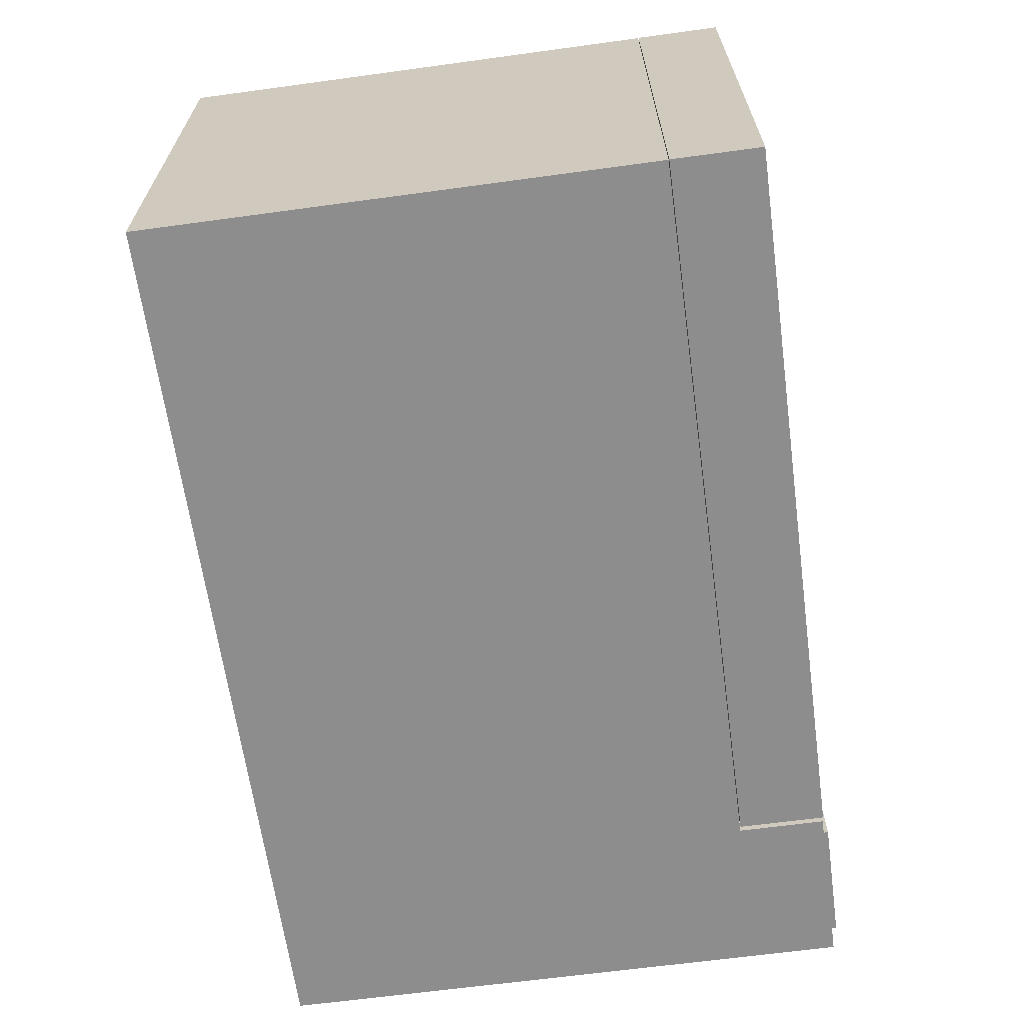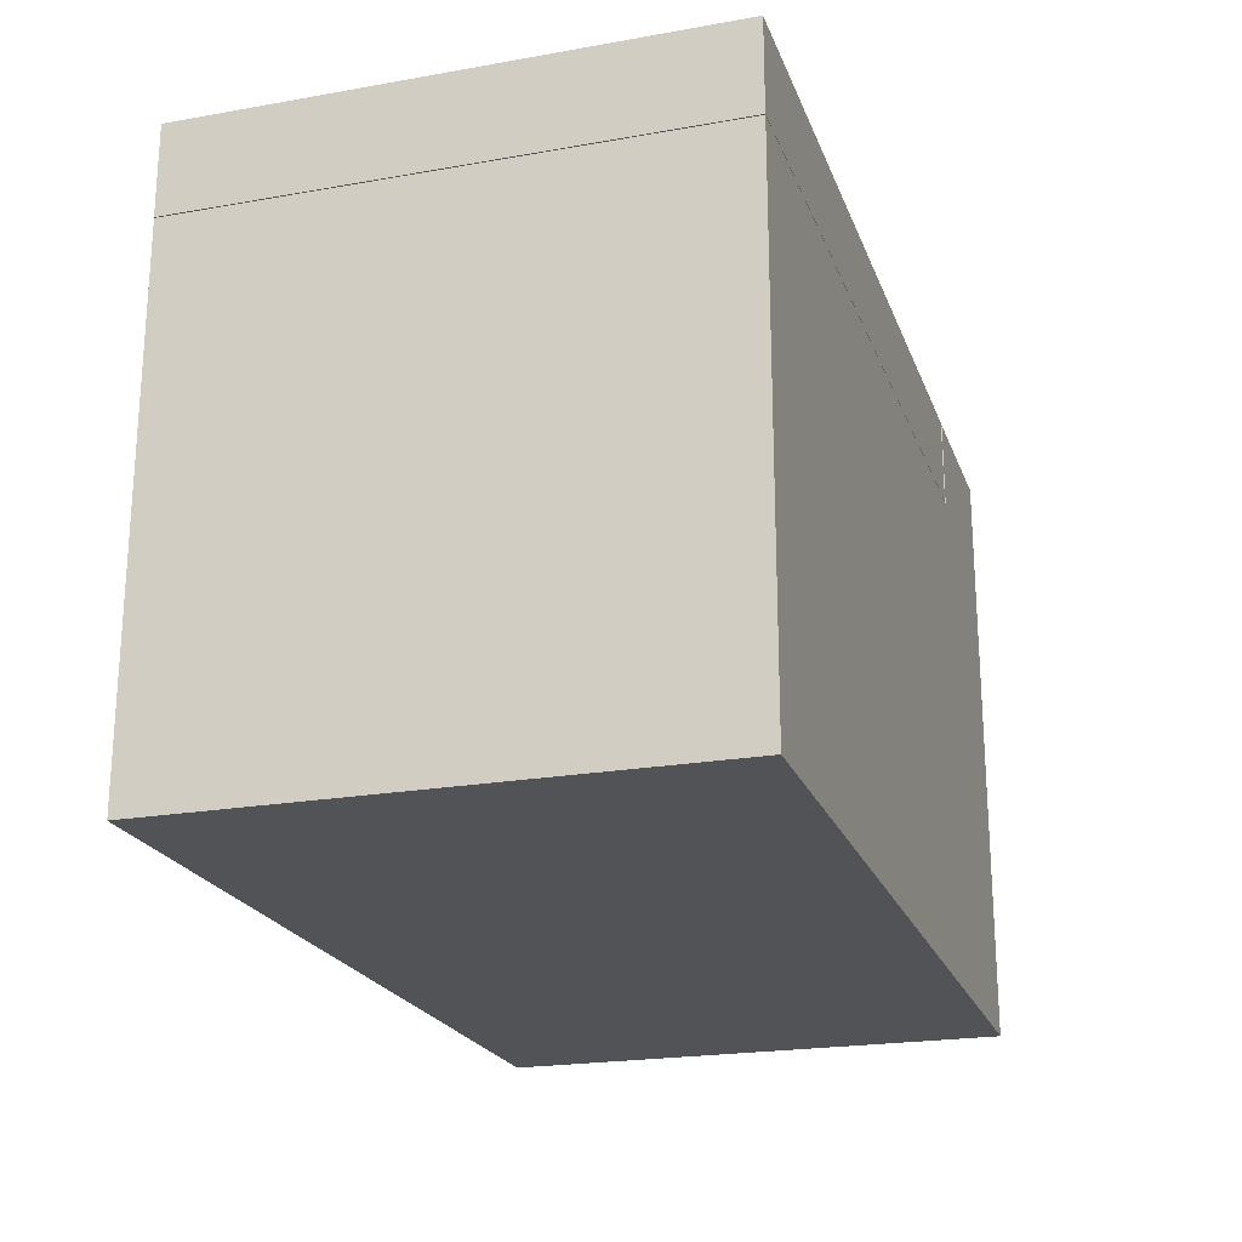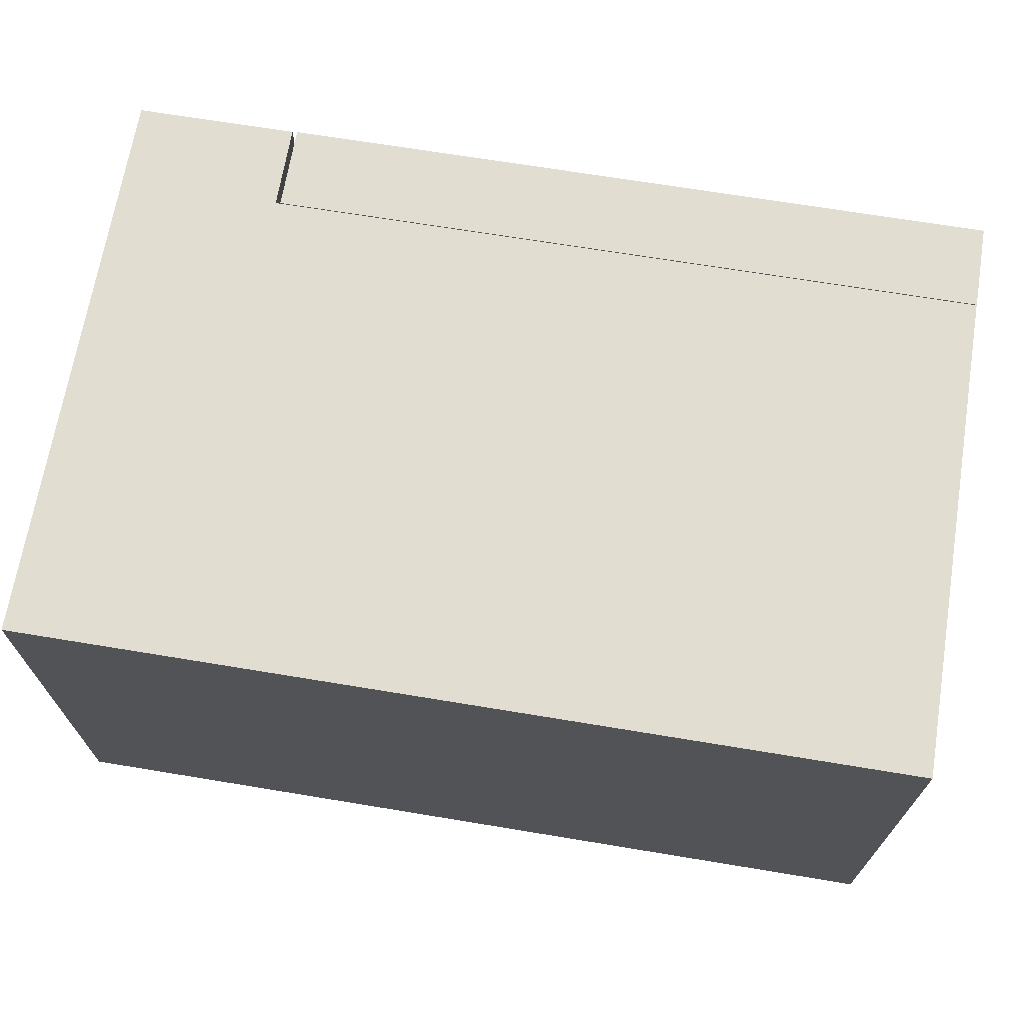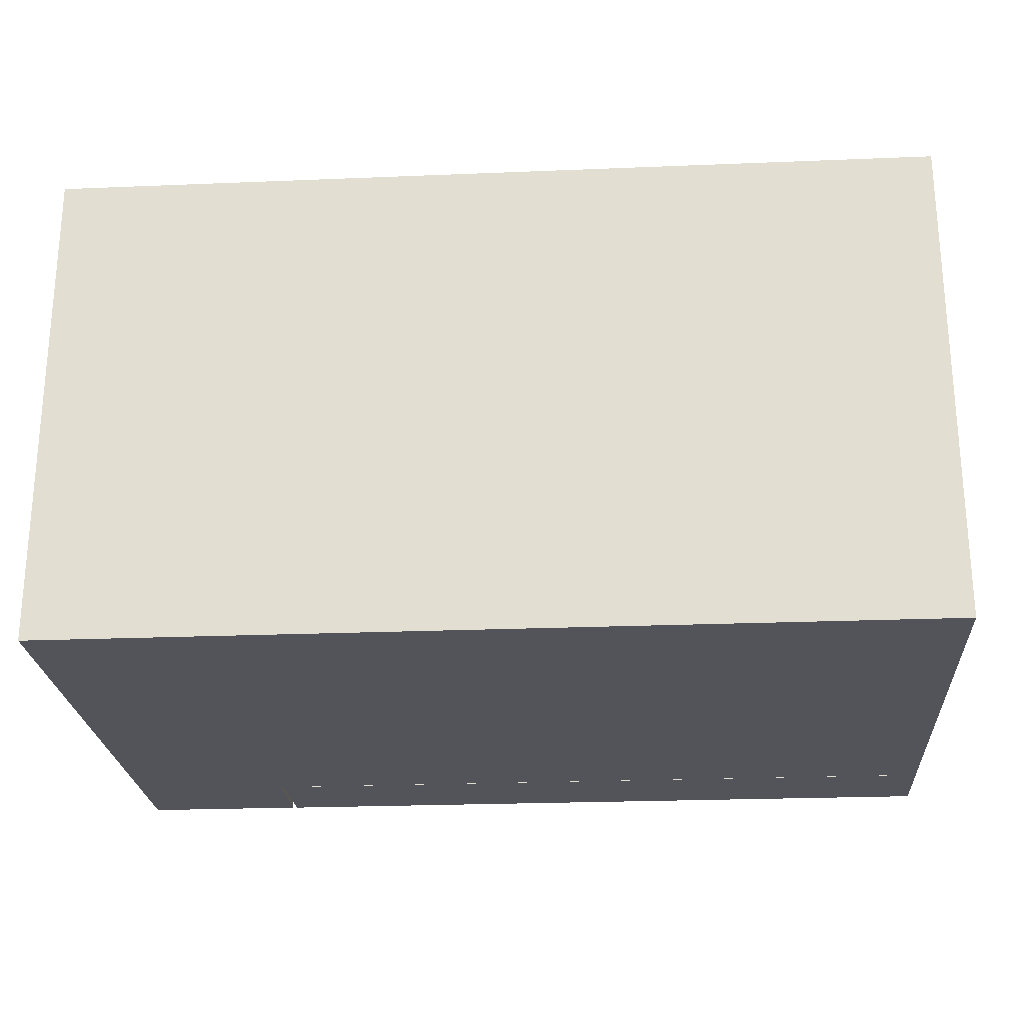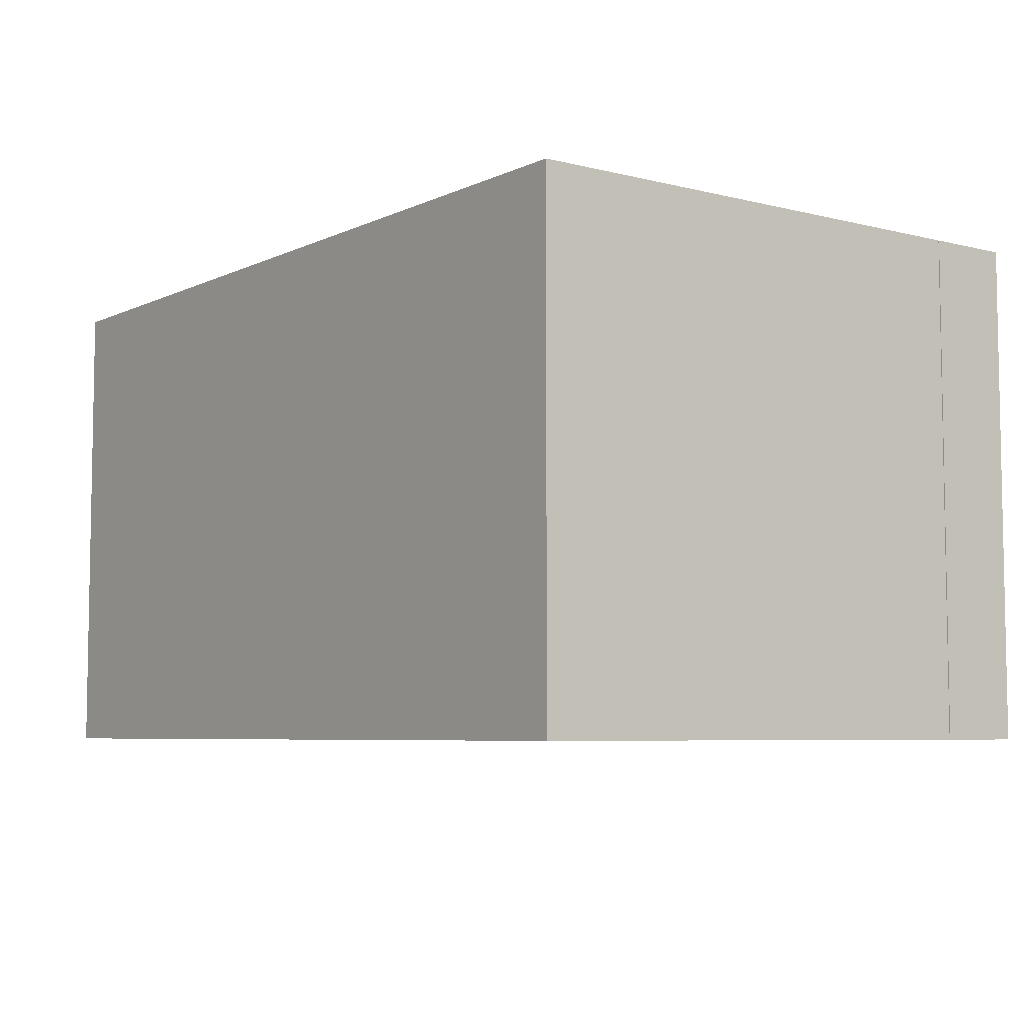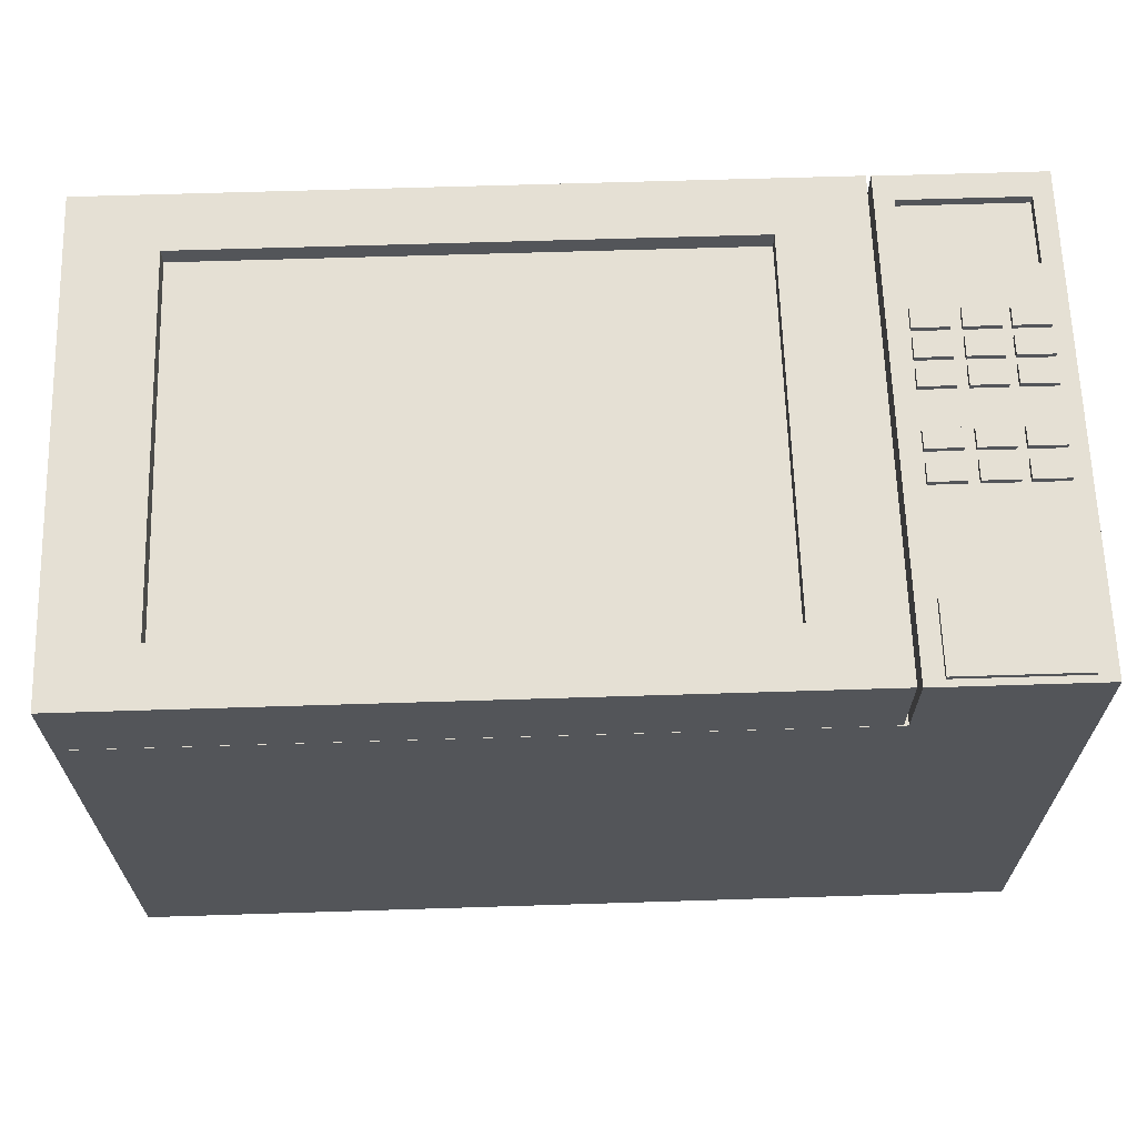
<metadata>
{"format":"obj","ext":"obj","renderer":"f3d","projection":"perspective","resolution":1024,"background":"white","views":[{"elev":-64.7,"azim":-82.2,"up":"+Y"},{"elev":-21.8,"azim":-72.8,"up":"+Z"},{"elev":68.6,"azim":-170.6,"up":"+Y"},{"elev":-23.9,"azim":-176.1,"up":"+Y"},{"elev":-6.1,"azim":-126.7,"up":"+Y"},{"elev":65.3,"azim":-1.8,"up":"+Z"}]}
</metadata>
<code>
o Microwave_01_Cube.040
v -8.568 -0.03418 -6.274
v -8.568 10.02 -6.274
v 9.365 -0.03418 -6.274
v 9.365 10.02 -6.274
v 5.287 9.474 -5.827
v 5.287 0.5095 -5.827
v 9.365 -0.03418 5.51
v 9.365 10.02 5.51
v 6.079 -0.03418 -6.274
v 6.079 10.02 -6.274
v 6.079 -0.03418 5.51
v 6.079 10.02 5.51
v 5.287 0.5095 3.768
v 5.287 9.474 3.768
v -7.776 9.474 3.768
v -7.776 0.5095 3.768
v 9.365 -0.03418 3.768
v 9.365 10.02 3.768
v -8.568 -0.03418 3.768
v -8.568 10.02 3.768
v 6.079 10.02 3.768
v 6.079 -0.03418 3.768
v -8.572 -0.03418 5.524
v -8.572 10.02 5.524
v 5.983 -0.03418 5.524
v 5.983 10.02 5.524
v 4.232 8.809 5.524
v -6.821 8.809 5.524
v -6.821 1.175 5.524
v 4.232 1.175 5.524
v -8.572 -0.03418 3.782
v -8.572 10.02 3.782
v 5.983 10.02 3.782
v 5.983 -0.03418 3.782
v -7.776 9.474 -5.827
v -7.776 0.5095 -5.827
v -1.244 4.992 -5.827
v -8.568 7.522 -6.274
v 9.365 7.522 -6.274
v 9.365 7.522 5.51
v -7.776 7.109 -5.827
v 6.079 7.522 5.51
v 6.079 7.522 -6.274
v -7.776 7.109 3.768
v 5.287 7.109 3.768
v 6.079 7.522 3.768
v -8.568 7.522 3.768
v 9.365 7.522 3.768
v 5.287 7.109 -5.827
v 8.978 9.486 5.51
v 6.466 9.486 5.51
v 8.978 8.054 5.51
v 6.466 8.054 5.51
v 8.978 9.486 5.31
v 6.466 9.486 5.31
v 8.978 8.054 5.31
v 6.466 8.054 5.31
v 4.232 8.809 5.137
v -6.821 8.809 5.137
v -6.821 1.175 5.137
v 4.232 1.175 5.137
v 7.199 7.138 5.281
v 6.493 7.138 5.281
v 7.199 6.736 5.281
v 6.493 6.736 5.281
v 8.12 7.138 5.281
v 7.414 7.138 5.281
v 8.12 6.736 5.281
v 7.414 6.736 5.281
v 9.001 7.138 5.281
v 8.295 7.138 5.281
v 9.001 6.736 5.281
v 8.295 6.736 5.281
v 7.199 6.537 5.281
v 6.493 6.537 5.281
v 7.199 6.135 5.281
v 6.493 6.135 5.281
v 8.12 6.537 5.281
v 7.414 6.537 5.281
v 8.12 6.135 5.281
v 7.414 6.135 5.281
v 9.001 6.537 5.281
v 8.295 6.537 5.281
v 9.001 6.135 5.281
v 8.295 6.135 5.281
v 7.199 5.956 5.281
v 6.493 5.956 5.281
v 7.199 5.554 5.281
v 6.493 5.554 5.281
v 8.12 5.956 5.281
v 7.414 5.956 5.281
v 8.12 5.554 5.281
v 7.414 5.554 5.281
v 9.001 5.956 5.281
v 8.295 5.956 5.281
v 9.001 5.554 5.281
v 8.295 5.554 5.281
v 7.199 4.735 5.281
v 6.493 4.735 5.281
v 7.199 4.332 5.281
v 6.493 4.332 5.281
v 8.12 4.735 5.281
v 7.414 4.735 5.281
v 8.12 4.332 5.281
v 7.414 4.332 5.281
v 9.001 4.735 5.281
v 8.295 4.735 5.281
v 9.001 4.332 5.281
v 8.295 4.332 5.281
v 7.199 4.094 5.281
v 6.493 4.094 5.281
v 7.199 3.691 5.281
v 6.493 3.691 5.281
v 8.12 4.094 5.281
v 7.414 4.094 5.281
v 8.12 3.691 5.281
v 7.414 3.691 5.281
v 9.001 4.094 5.281
v 8.295 4.094 5.281
v 9.001 3.691 5.281
v 8.295 3.691 5.281
v 7.199 7.138 5.624
v 6.493 7.138 5.624
v 7.199 6.736 5.624
v 6.493 6.736 5.624
v 8.12 7.138 5.624
v 7.414 7.138 5.624
v 8.12 6.736 5.624
v 7.414 6.736 5.624
v 9.001 7.138 5.624
v 8.295 7.138 5.624
v 9.001 6.736 5.624
v 8.295 6.736 5.624
v 7.199 6.537 5.624
v 6.493 6.537 5.624
v 7.199 6.135 5.624
v 6.493 6.135 5.624
v 8.12 6.537 5.624
v 7.414 6.537 5.624
v 8.12 6.135 5.624
v 7.414 6.135 5.624
v 9.001 6.537 5.624
v 8.295 6.537 5.624
v 9.001 6.135 5.624
v 8.295 6.135 5.624
v 7.199 5.956 5.624
v 6.493 5.956 5.624
v 7.199 5.554 5.624
v 6.493 5.554 5.624
v 8.12 5.956 5.624
v 7.414 5.956 5.624
v 8.12 5.554 5.624
v 7.414 5.554 5.624
v 9.001 5.956 5.624
v 8.295 5.956 5.624
v 9.001 5.554 5.624
v 8.295 5.554 5.624
v 7.199 4.735 5.624
v 6.493 4.735 5.624
v 7.199 4.332 5.624
v 6.493 4.332 5.624
v 8.12 4.735 5.624
v 7.414 4.735 5.624
v 8.12 4.332 5.624
v 7.414 4.332 5.624
v 9.001 4.735 5.624
v 8.295 4.735 5.624
v 9.001 4.332 5.624
v 8.295 4.332 5.624
v 7.199 4.094 5.624
v 6.493 4.094 5.624
v 7.199 3.691 5.624
v 6.493 3.691 5.624
v 8.12 4.094 5.624
v 7.414 4.094 5.624
v 8.12 3.691 5.624
v 7.414 3.691 5.624
v 9.001 4.094 5.624
v 8.295 4.094 5.624
v 9.001 3.691 5.624
v 8.295 3.691 5.624
v 8.978 1.537 4.987
v 6.466 1.537 4.987
v 8.978 0.106 4.987
v 6.466 0.106 4.987
v 8.978 1.537 5.614
v 6.466 1.537 5.614
v 8.978 0.106 5.614
v 6.466 0.106 5.614
f 43 10 4 39
f 45 14 5 49
f 47 20 2 38
f 21 20 15 14
f 21 10 2 20
f 18 4 10 21
f 38 2 10 43
f 47 19 16 44
f 46 21 14 45
f 19 22 13 16
f 3 17 22 9
f 34 31 32 33
f 9 22 19 1
f 34 33 26 25
f 39 4 18 48
f 26 24 28 27
f 34 25 23 31
f 30 27 58 61
f 24 23 29 28
f 25 26 27 30
f 23 25 30 29
f 26 33 32 24
f 23 24 32 31
f 16 13 6 36
f 14 15 35 5
f 44 16 36 41
f 5 35 37
f 6 49 5 37
f 36 6 37
f 35 41 36 37
f 15 44 41 35
f 3 39 48 17
f 22 46 45 13
f 20 47 44 15
f 1 38 43 9
f 19 47 38 1
f 13 45 49 6
f 9 43 39 3
f 51 53 57 55
f 50 51 55 54
f 53 52 56 57
f 52 50 54 56
f 28 29 60 59
f 29 30 61 60
f 27 28 59 58
f 48 18 8 40
f 17 7 11 22
f 42 40 52 53
f 46 22 11 42
f 8 18 21 12
f 21 46 42 12
f 7 40 42 11
f 17 48 40 7
f 12 42 53 51
f 8 12 51 50
f 40 8 50 52
f 56 54 55 57
f 61 58 59 60
f 64 65 63 62
f 68 69 67 66
f 72 73 71 70
f 76 77 75 74
f 80 81 79 78
f 84 85 83 82
f 88 89 87 86
f 92 93 91 90
f 96 97 95 94
f 100 101 99 98
f 104 105 103 102
f 108 109 107 106
f 112 113 111 110
f 116 117 115 114
f 120 121 119 118
f 124 122 123 125
f 128 126 127 129
f 132 130 131 133
f 136 134 135 137
f 140 138 139 141
f 144 142 143 145
f 148 146 147 149
f 152 150 151 153
f 156 154 155 157
f 160 158 159 161
f 164 162 163 165
f 168 166 167 169
f 172 170 171 173
f 176 174 175 177
f 180 178 179 181
f 109 108 168 169
f 84 82 142 144
f 110 111 171 170
f 83 85 145 143
f 112 110 170 172
f 85 84 144 145
f 111 113 173 171
f 86 87 147 146
f 113 112 172 173
f 88 86 146 148
f 114 115 175 174
f 87 89 149 147
f 62 63 123 122
f 116 114 174 176
f 89 88 148 149
f 64 62 122 124
f 115 117 177 175
f 90 91 151 150
f 63 65 125 123
f 117 116 176 177
f 92 90 150 152
f 65 64 124 125
f 118 119 179 178
f 91 93 153 151
f 66 67 127 126
f 120 118 178 180
f 93 92 152 153
f 68 66 126 128
f 119 121 181 179
f 94 95 155 154
f 67 69 129 127
f 121 120 180 181
f 96 94 154 156
f 69 68 128 129
f 95 97 157 155
f 70 71 131 130
f 97 96 156 157
f 72 70 130 132
f 98 99 159 158
f 71 73 133 131
f 100 98 158 160
f 73 72 132 133
f 99 101 161 159
f 74 75 135 134
f 101 100 160 161
f 76 74 134 136
f 102 103 163 162
f 75 77 137 135
f 104 102 162 164
f 77 76 136 137
f 103 105 165 163
f 78 79 139 138
f 105 104 164 165
f 80 78 138 140
f 106 107 167 166
f 79 81 141 139
f 108 106 166 168
f 81 80 140 141
f 107 109 169 167
f 82 83 143 142
f 184 185 183 182
f 188 186 187 189
f 183 185 189 187
f 182 183 187 186
f 185 184 188 189
f 184 182 186 188

</code>
